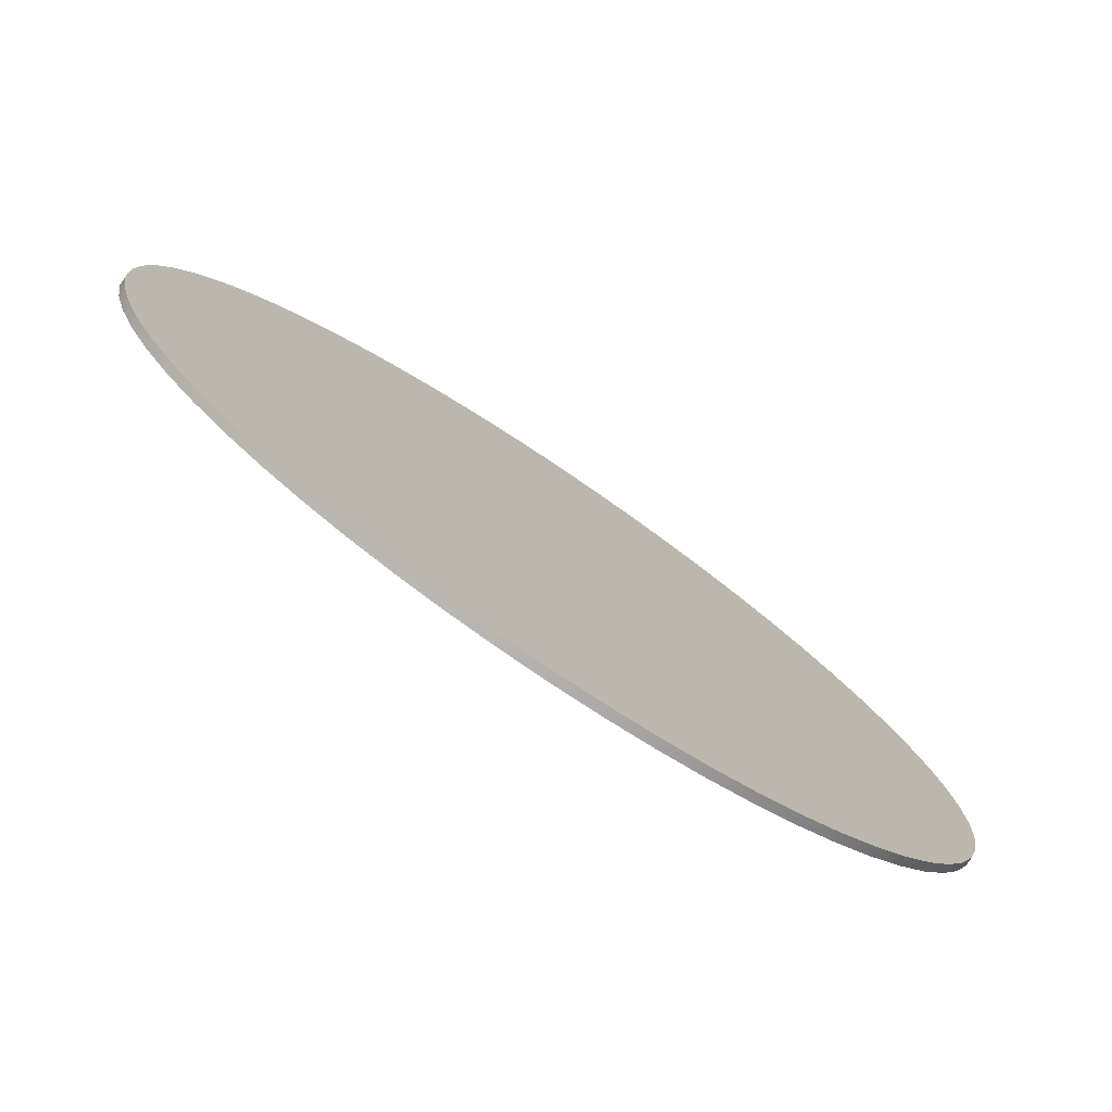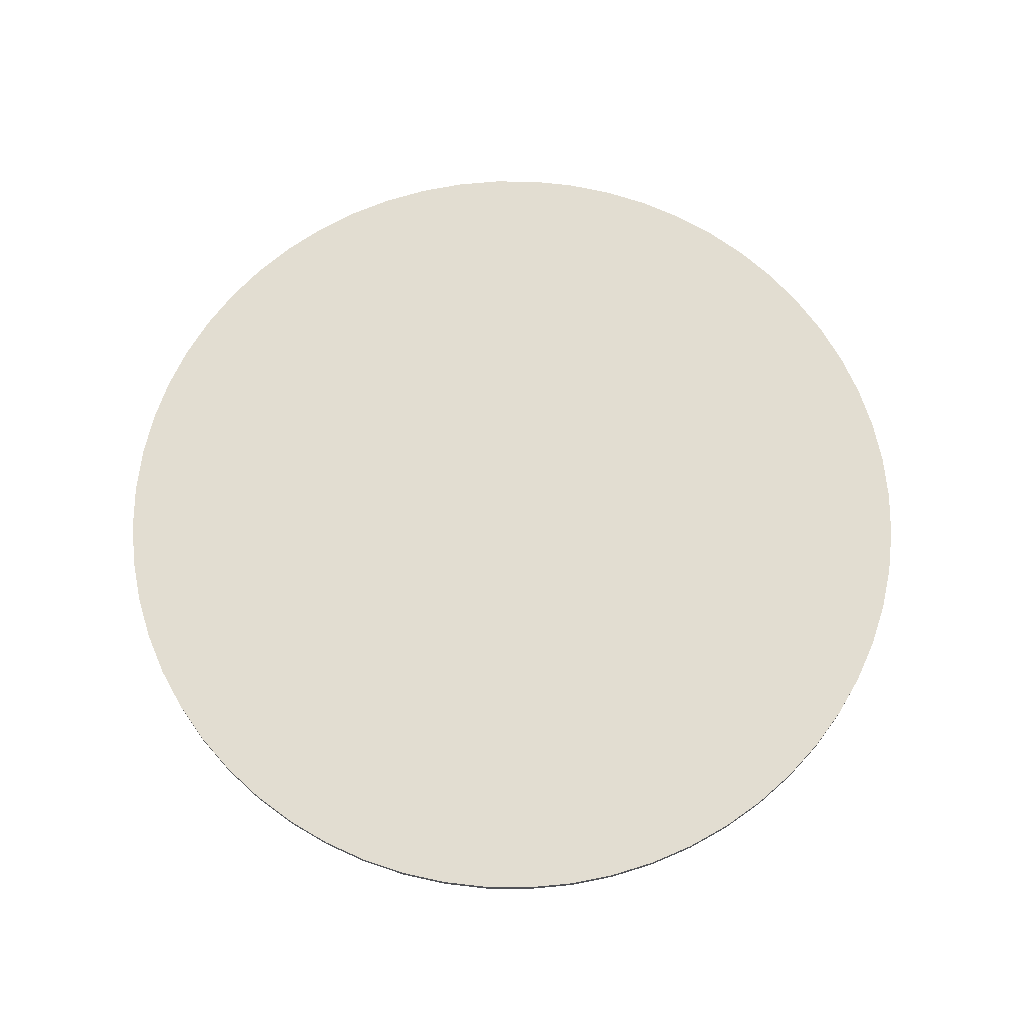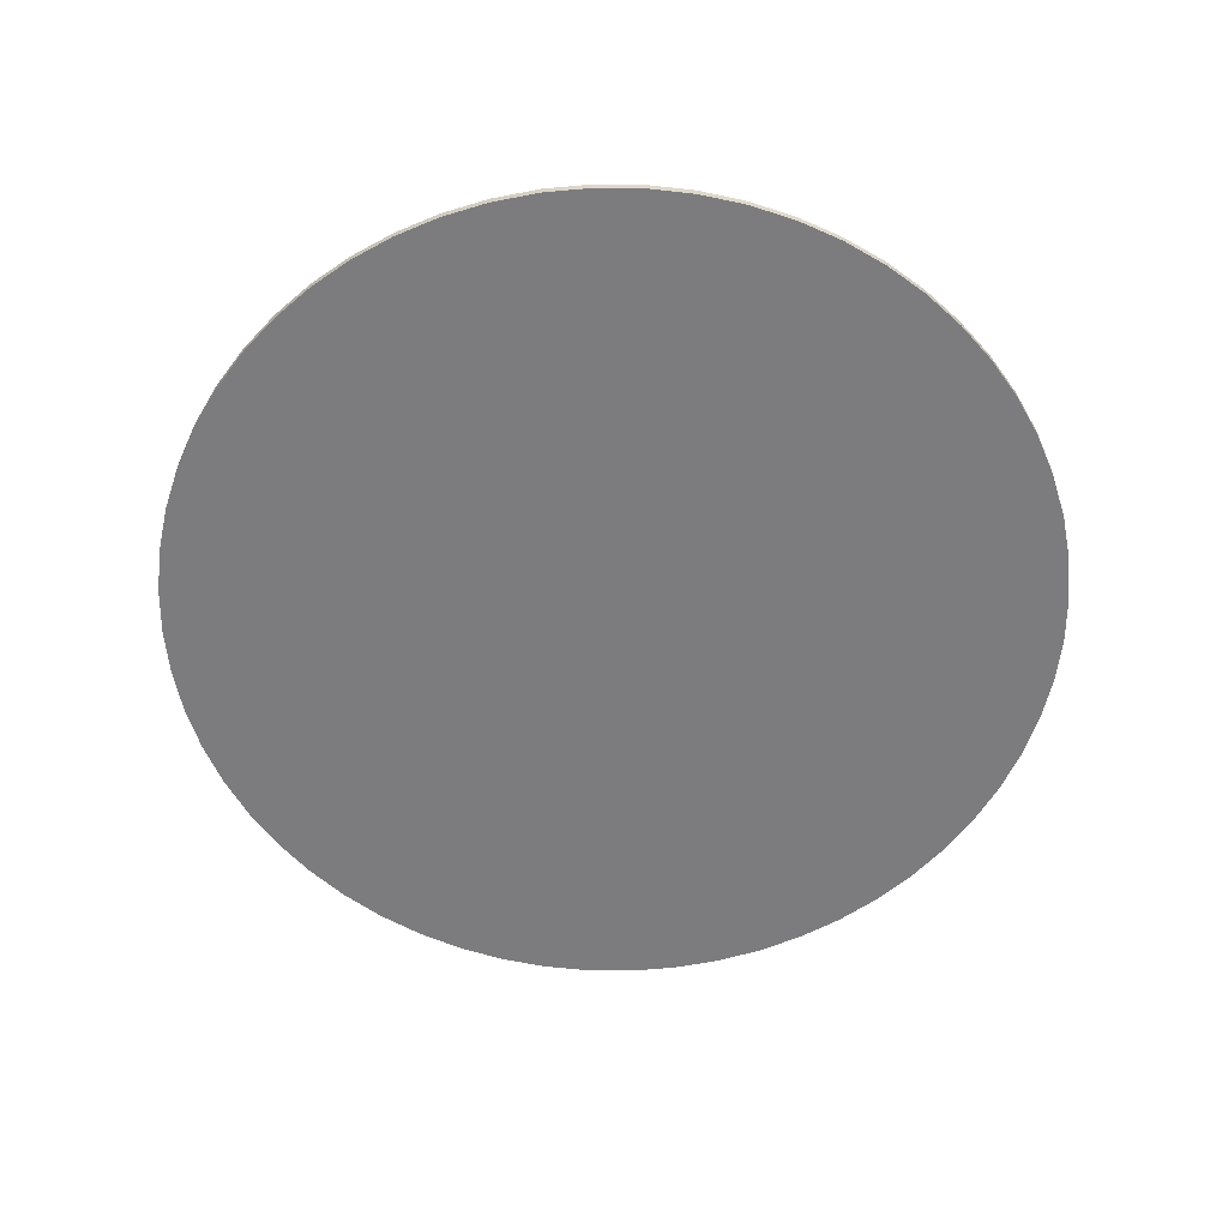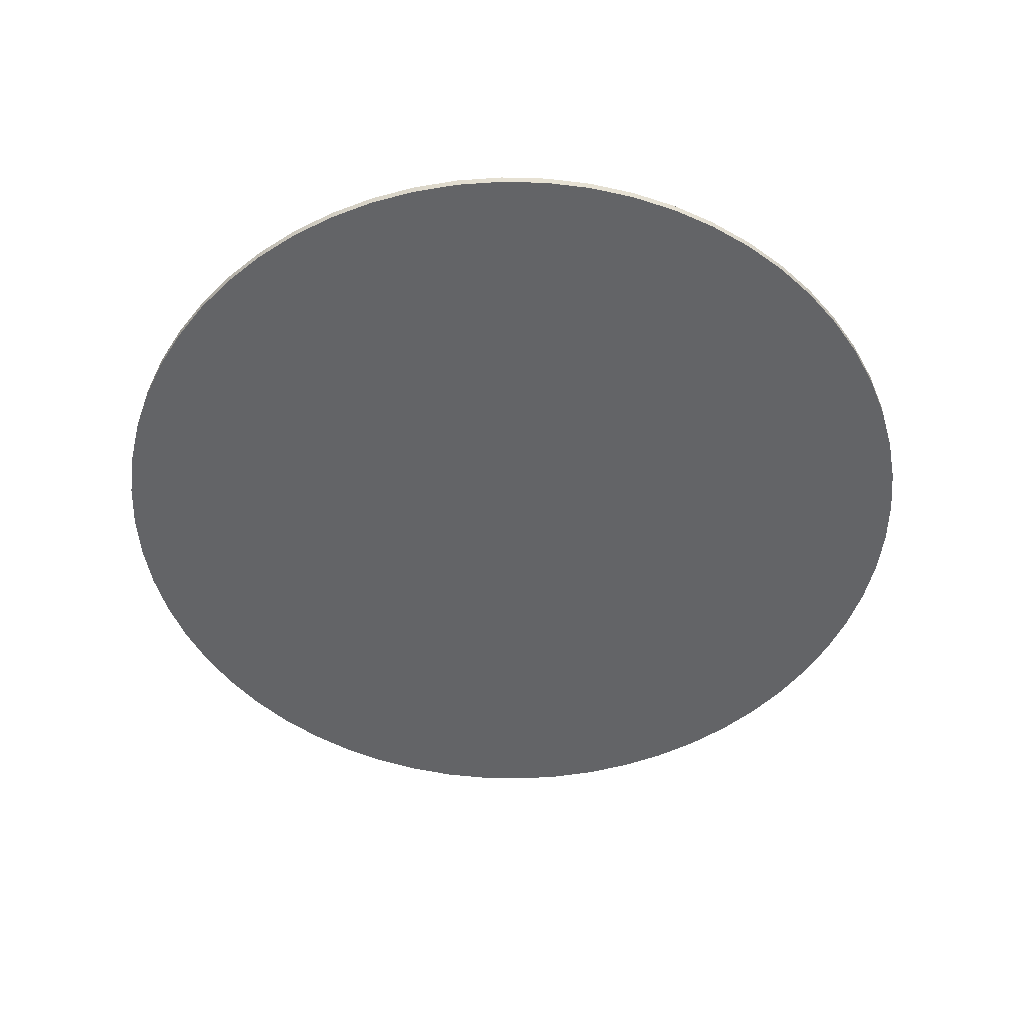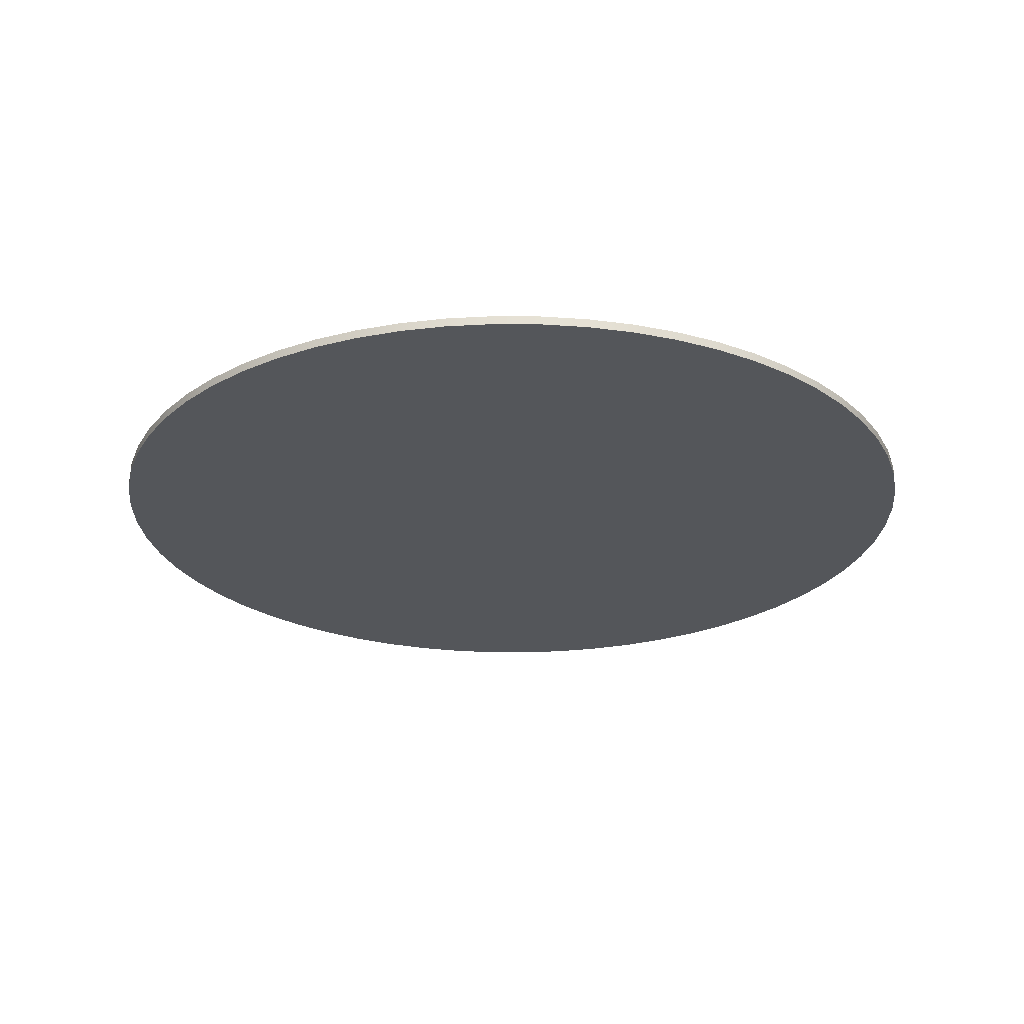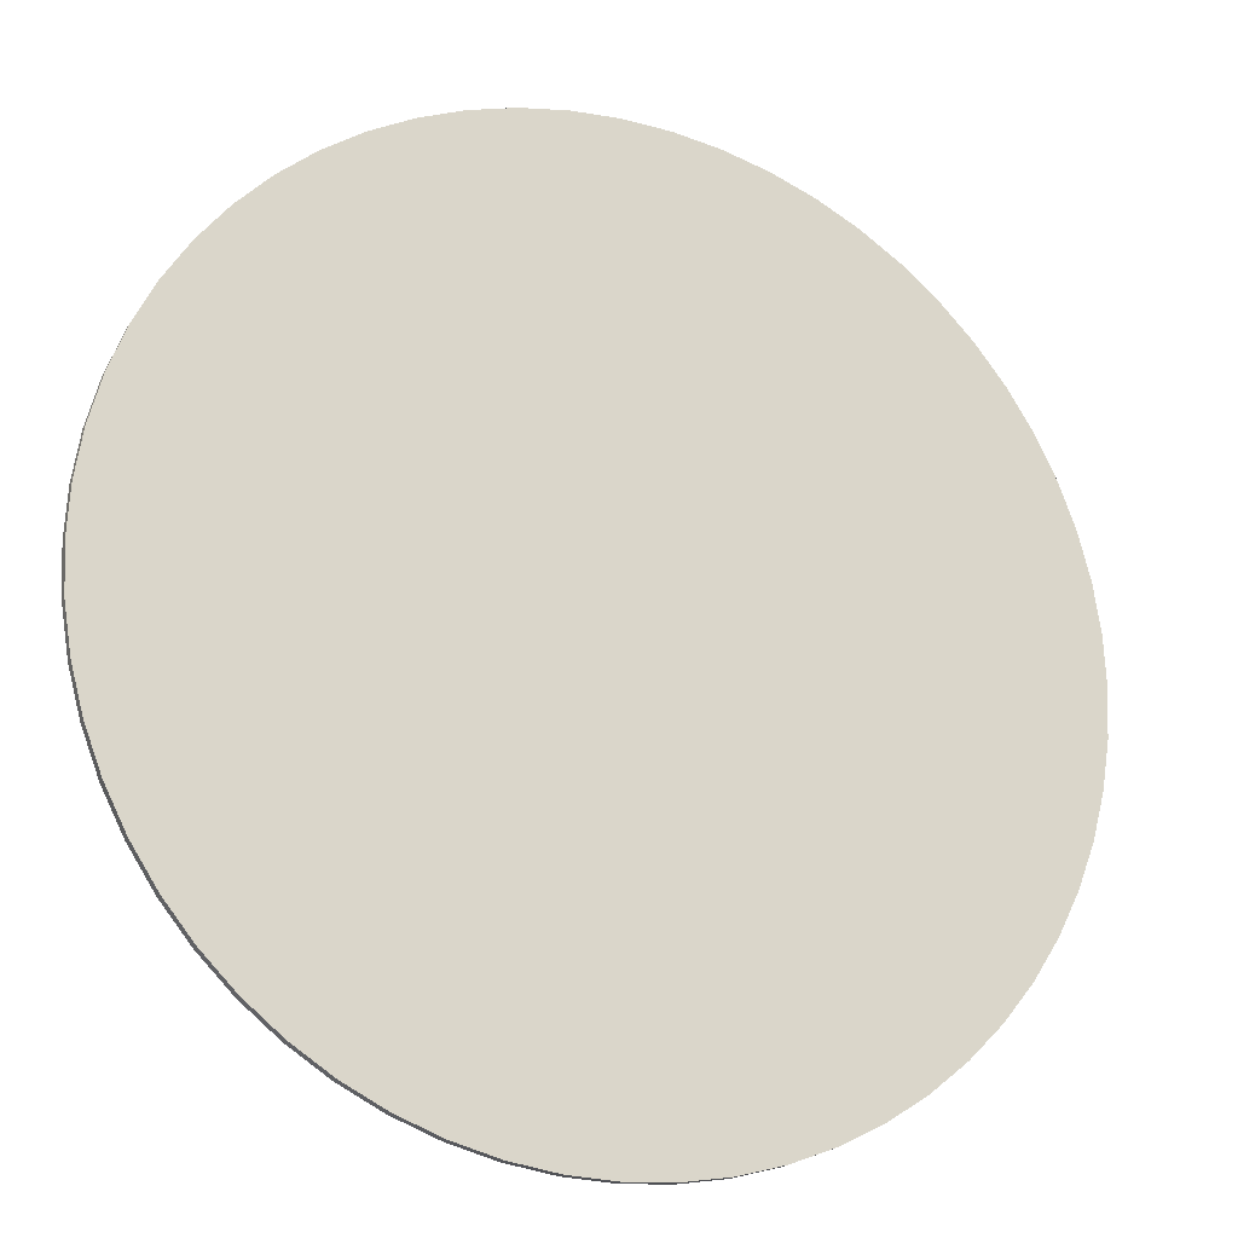
<metadata>
{"format":"obj","ext":"obj","renderer":"f3d","projection":"perspective","resolution":1024,"background":"white","views":[{"elev":-78.4,"azim":146.0,"up":"+Y"},{"elev":68.4,"azim":-104.4,"up":"+Z"},{"elev":-58.9,"azim":92.4,"up":"+Z"},{"elev":-51.2,"azim":91.4,"up":"+Z"},{"elev":-25.1,"azim":-135.6,"up":"+Z"},{"elev":-19.8,"azim":157.2,"up":"+Y"}]}
</metadata>
<code>
v -9.95 -1.219e-15 0.2
v -9.895 1.04 0.2
v -9.733 2.069 0.2
v -9.463 3.075 0.2
v -9.09 4.047 0.2
v -8.617 4.975 0.2
v -8.05 5.848 0.2
v -7.394 6.658 0.2
v -6.658 7.394 0.2
v -5.848 8.05 0.2
v -4.975 8.617 0.2
v -4.047 9.09 0.2
v -3.075 9.463 0.2
v -2.069 9.733 0.2
v -1.04 9.895 0.2
v 6.093e-16 9.95 0.2
v 1.04 9.895 0.2
v 2.069 9.733 0.2
v 3.075 9.463 0.2
v 4.047 9.09 0.2
v 4.975 8.617 0.2
v 5.848 8.05 0.2
v 6.658 7.394 0.2
v 7.394 6.658 0.2
v 8.05 5.848 0.2
v 8.617 4.975 0.2
v 9.09 4.047 0.2
v 9.463 3.075 0.2
v 9.733 2.069 0.2
v 9.895 1.04 0.2
v 9.95 0 0.2
v 9.895 -1.04 0.2
v 9.733 -2.069 0.2
v 9.463 -3.075 0.2
v 9.09 -4.047 0.2
v 8.617 -4.975 0.2
v 8.05 -5.848 0.2
v 7.394 -6.658 0.2
v 6.658 -7.394 0.2
v 5.848 -8.05 0.2
v 4.975 -8.617 0.2
v 4.047 -9.09 0.2
v 3.075 -9.463 0.2
v 2.069 -9.733 0.2
v 1.04 -9.895 0.2
v 6.093e-16 -9.95 0.2
v -1.04 -9.895 0.2
v -2.069 -9.733 0.2
v -3.075 -9.463 0.2
v -4.047 -9.09 0.2
v -4.975 -8.617 0.2
v -5.848 -8.05 0.2
v -6.658 -7.394 0.2
v -7.394 -6.658 0.2
v -8.05 -5.848 0.2
v -8.617 -4.975 0.2
v -9.09 -4.047 0.2
v -9.463 -3.075 0.2
v -9.733 -2.069 0.2
v -9.895 -1.04 0.2
v -9.95 -1.219e-15 0
v -9.895 -1.04 0
v -9.733 -2.069 0
v -9.463 -3.075 0
v -9.09 -4.047 0
v -8.617 -4.975 0
v -8.05 -5.848 0
v -7.394 -6.658 0
v -6.658 -7.394 0
v -5.848 -8.05 0
v -4.975 -8.617 0
v -4.047 -9.09 0
v -3.075 -9.463 0
v -2.069 -9.733 0
v -1.04 -9.895 0
v 6.093e-16 -9.95 0
v 1.04 -9.895 0
v 2.069 -9.733 0
v 3.075 -9.463 0
v 4.047 -9.09 0
v 4.975 -8.617 0
v 5.848 -8.05 0
v 6.658 -7.394 0
v 7.394 -6.658 0
v 8.05 -5.848 0
v 8.617 -4.975 0
v 9.09 -4.047 0
v 9.463 -3.075 0
v 9.733 -2.069 0
v 9.895 -1.04 0
v 9.95 0 0
v 9.895 1.04 0
v 9.733 2.069 0
v 9.463 3.075 0
v 9.09 4.047 0
v 8.617 4.975 0
v 8.05 5.848 0
v 7.394 6.658 0
v 6.658 7.394 0
v 5.848 8.05 0
v 4.975 8.617 0
v 4.047 9.09 0
v 3.075 9.463 0
v 2.069 9.733 0
v 1.04 9.895 0
v 6.093e-16 9.95 0
v -1.04 9.895 0
v -2.069 9.733 0
v -3.075 9.463 0
v -4.047 9.09 0
v -4.975 8.617 0
v -5.848 8.05 0
v -6.658 7.394 0
v -7.394 6.658 0
v -8.05 5.848 0
v -8.617 4.975 0
v -9.09 4.047 0
v -9.463 3.075 0
v -9.733 2.069 0
v -9.895 1.04 0
v -9.95 -1.219e-15 0
v -9.95 -1.219e-15 0.2
v -9.95 -1.219e-15 0.2
v -9.895 -1.04 0.2
v -9.733 -2.069 0.2
v -9.463 -3.075 0.2
v -9.09 -4.047 0.2
v -8.617 -4.975 0.2
v -8.05 -5.848 0.2
v -7.394 -6.658 0.2
v -6.658 -7.394 0.2
v -5.848 -8.05 0.2
v -4.975 -8.617 0.2
v -4.047 -9.09 0.2
v -3.075 -9.463 0.2
v -2.069 -9.733 0.2
v -1.04 -9.895 0.2
v 6.093e-16 -9.95 0.2
v 1.04 -9.895 0.2
v 2.069 -9.733 0.2
v 3.075 -9.463 0.2
v 4.047 -9.09 0.2
v 4.975 -8.617 0.2
v 5.848 -8.05 0.2
v 6.658 -7.394 0.2
v 7.394 -6.658 0.2
v 8.05 -5.848 0.2
v 8.617 -4.975 0.2
v 9.09 -4.047 0.2
v 9.463 -3.075 0.2
v 9.733 -2.069 0.2
v 9.895 -1.04 0.2
v 9.95 0 0.2
v 9.895 1.04 0.2
v 9.733 2.069 0.2
v 9.463 3.075 0.2
v 9.09 4.047 0.2
v 8.617 4.975 0.2
v 8.05 5.848 0.2
v 7.394 6.658 0.2
v 6.658 7.394 0.2
v 5.848 8.05 0.2
v 4.975 8.617 0.2
v 4.047 9.09 0.2
v 3.075 9.463 0.2
v 2.069 9.733 0.2
v 1.04 9.895 0.2
v 6.093e-16 9.95 0.2
v -1.04 9.895 0.2
v -2.069 9.733 0.2
v -3.075 9.463 0.2
v -4.047 9.09 0.2
v -4.975 8.617 0.2
v -5.848 8.05 0.2
v -6.658 7.394 0.2
v -7.394 6.658 0.2
v -8.05 5.848 0.2
v -8.617 4.975 0.2
v -9.09 4.047 0.2
v -9.463 3.075 0.2
v -9.733 2.069 0.2
v -9.895 1.04 0.2
v -9.95 -1.219e-15 0
v -9.895 1.04 0
v -9.733 2.069 0
v -9.463 3.075 0
v -9.09 4.047 0
v -8.617 4.975 0
v -8.05 5.848 0
v -7.394 6.658 0
v -6.658 7.394 0
v -5.848 8.05 0
v -4.975 8.617 0
v -4.047 9.09 0
v -3.075 9.463 0
v -2.069 9.733 0
v -1.04 9.895 0
v 6.093e-16 9.95 0
v 1.04 9.895 0
v 2.069 9.733 0
v 3.075 9.463 0
v 4.047 9.09 0
v 4.975 8.617 0
v 5.848 8.05 0
v 6.658 7.394 0
v 7.394 6.658 0
v 8.05 5.848 0
v 8.617 4.975 0
v 9.09 4.047 0
v 9.463 3.075 0
v 9.733 2.069 0
v 9.895 1.04 0
v 9.95 0 0
v 9.895 -1.04 0
v 9.733 -2.069 0
v 9.463 -3.075 0
v 9.09 -4.047 0
v 8.617 -4.975 0
v 8.05 -5.848 0
v 7.394 -6.658 0
v 6.658 -7.394 0
v 5.848 -8.05 0
v 4.975 -8.617 0
v 4.047 -9.09 0
v 3.075 -9.463 0
v 2.069 -9.733 0
v 1.04 -9.895 0
v 6.093e-16 -9.95 0
v -1.04 -9.895 0
v -2.069 -9.733 0
v -3.075 -9.463 0
v -4.047 -9.09 0
v -4.975 -8.617 0
v -5.848 -8.05 0
v -6.658 -7.394 0
v -7.394 -6.658 0
v -8.05 -5.848 0
v -8.617 -4.975 0
v -9.09 -4.047 0
v -9.463 -3.075 0
v -9.733 -2.069 0
v -9.895 -1.04 0
g e62efd1e-e32e-11ea-acb4-54bf646e7e1f
f 2 120 1
f 1 120 121
f 122 61 60
f 60 61 62
f 60 62 59
f 59 62 63
f 59 63 58
f 58 63 64
f 58 64 57
f 57 64 65
f 57 65 56
f 56 65 66
f 56 66 55
f 55 66 67
f 55 67 54
f 54 67 68
f 54 68 53
f 53 68 69
f 53 69 52
f 52 69 70
f 52 70 51
f 51 70 71
f 51 71 50
f 50 71 72
f 50 72 49
f 49 72 73
f 49 73 48
f 48 73 74
f 48 74 47
f 47 74 75
f 47 75 46
f 46 75 76
f 46 76 45
f 45 76 77
f 45 77 44
f 44 77 78
f 44 78 43
f 43 78 79
f 43 79 42
f 42 79 80
f 42 80 41
f 41 80 81
f 41 81 40
f 40 81 82
f 40 82 39
f 39 82 83
f 39 83 38
f 38 83 84
f 38 84 37
f 37 84 85
f 37 85 36
f 36 85 86
f 36 86 35
f 35 86 87
f 35 87 34
f 34 87 88
f 34 88 33
f 33 88 89
f 33 89 32
f 32 89 90
f 32 90 31
f 31 90 91
f 31 91 30
f 30 91 92
f 30 92 29
f 29 92 93
f 29 93 28
f 28 93 94
f 28 94 27
f 27 94 95
f 27 95 26
f 26 95 96
f 26 96 25
f 25 96 97
f 25 97 24
f 24 97 98
f 24 98 23
f 23 98 99
f 23 99 22
f 22 99 100
f 22 100 21
f 21 100 101
f 21 101 20
f 20 101 102
f 20 102 19
f 19 102 103
f 19 103 18
f 18 103 104
f 18 104 17
f 17 104 105
f 17 105 16
f 16 105 106
f 16 106 15
f 15 106 107
f 15 107 14
f 14 107 108
f 14 108 13
f 13 108 109
f 13 109 12
f 12 109 110
f 12 110 11
f 11 110 111
f 11 111 10
f 10 111 112
f 10 112 9
f 9 112 113
f 9 113 8
f 8 113 114
f 8 114 7
f 7 114 115
f 7 115 6
f 6 115 116
f 6 116 5
f 5 116 117
f 5 117 4
f 4 117 118
f 4 118 3
f 3 118 119
f 3 119 2
f 2 119 120
g e631e324-e32e-11ea-9cbf-54bf646e7e1f
f 124 152 123
f 123 152 153
f 123 153 182
f 182 153 154
f 182 154 181
f 181 154 155
f 181 155 180
f 180 155 156
f 180 156 179
f 179 156 157
f 179 157 178
f 178 157 158
f 178 158 177
f 177 158 159
f 177 159 176
f 176 159 160
f 176 160 175
f 175 160 161
f 175 161 174
f 174 161 162
f 174 162 173
f 173 162 163
f 173 163 172
f 172 163 164
f 172 164 171
f 171 164 165
f 171 165 170
f 170 165 166
f 170 166 169
f 169 166 167
f 169 167 168
f 152 124 151
f 151 124 125
f 151 125 150
f 150 125 126
f 150 126 149
f 149 126 127
f 149 127 148
f 148 127 128
f 148 128 147
f 147 128 129
f 147 129 146
f 146 129 130
f 146 130 145
f 145 130 131
f 145 131 144
f 144 131 132
f 144 132 143
f 143 132 133
f 143 133 142
f 142 133 134
f 142 134 141
f 141 134 135
f 141 135 140
f 140 135 136
f 140 136 139
f 139 136 137
f 139 137 138
g e6364fbe-e32e-11ea-96a9-54bf646e7e1f
f 184 212 183
f 183 212 213
f 183 213 242
f 242 213 214
f 242 214 241
f 241 214 215
f 241 215 240
f 240 215 216
f 240 216 239
f 239 216 217
f 239 217 238
f 238 217 218
f 238 218 237
f 237 218 219
f 237 219 236
f 236 219 220
f 236 220 235
f 235 220 221
f 235 221 234
f 234 221 222
f 234 222 233
f 233 222 223
f 233 223 232
f 232 223 224
f 232 224 231
f 231 224 225
f 231 225 230
f 230 225 226
f 230 226 229
f 229 226 227
f 229 227 228
f 212 184 211
f 211 184 185
f 211 185 210
f 210 185 186
f 210 186 209
f 209 186 187
f 209 187 208
f 208 187 188
f 208 188 207
f 207 188 189
f 207 189 206
f 206 189 190
f 206 190 205
f 205 190 191
f 205 191 204
f 204 191 192
f 204 192 203
f 203 192 193
f 203 193 202
f 202 193 194
f 202 194 201
f 201 194 195
f 201 195 200
f 200 195 196
f 200 196 199
f 199 196 197
f 199 197 198

</code>
